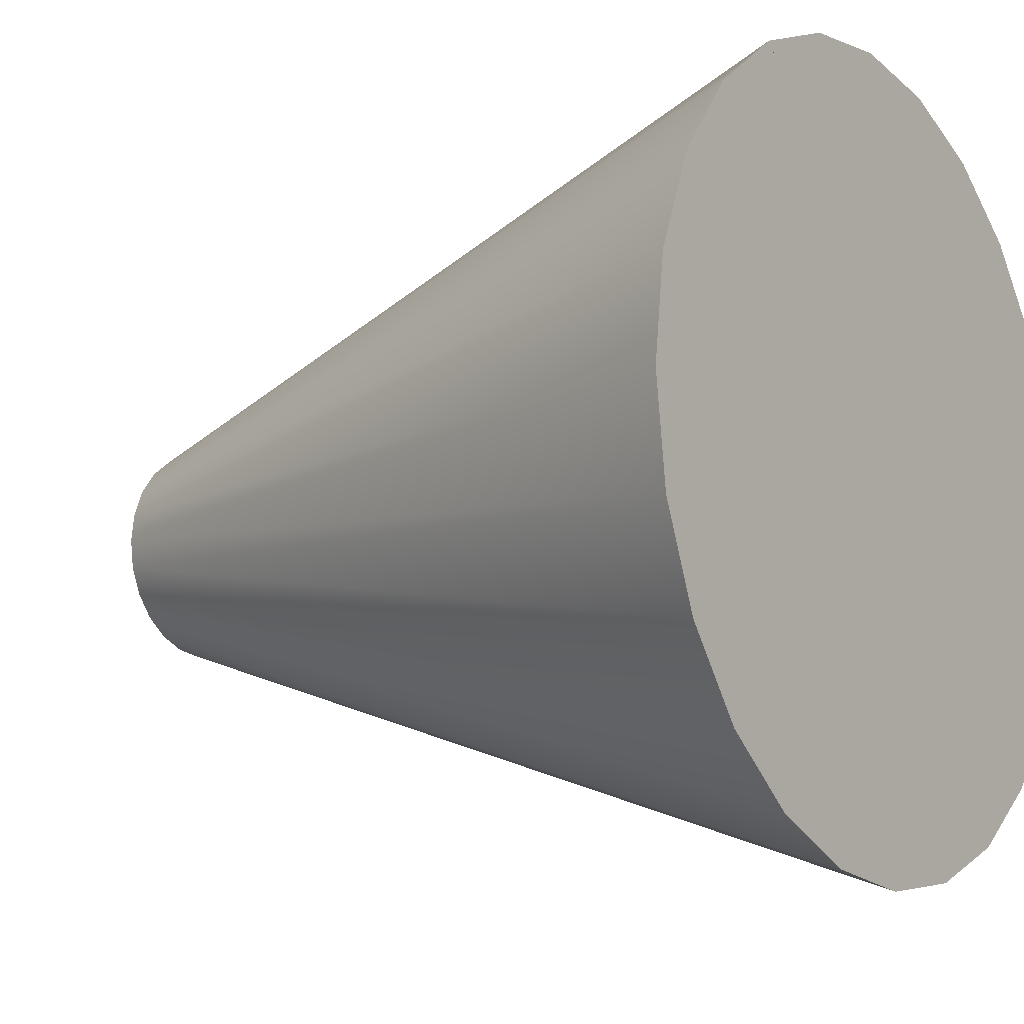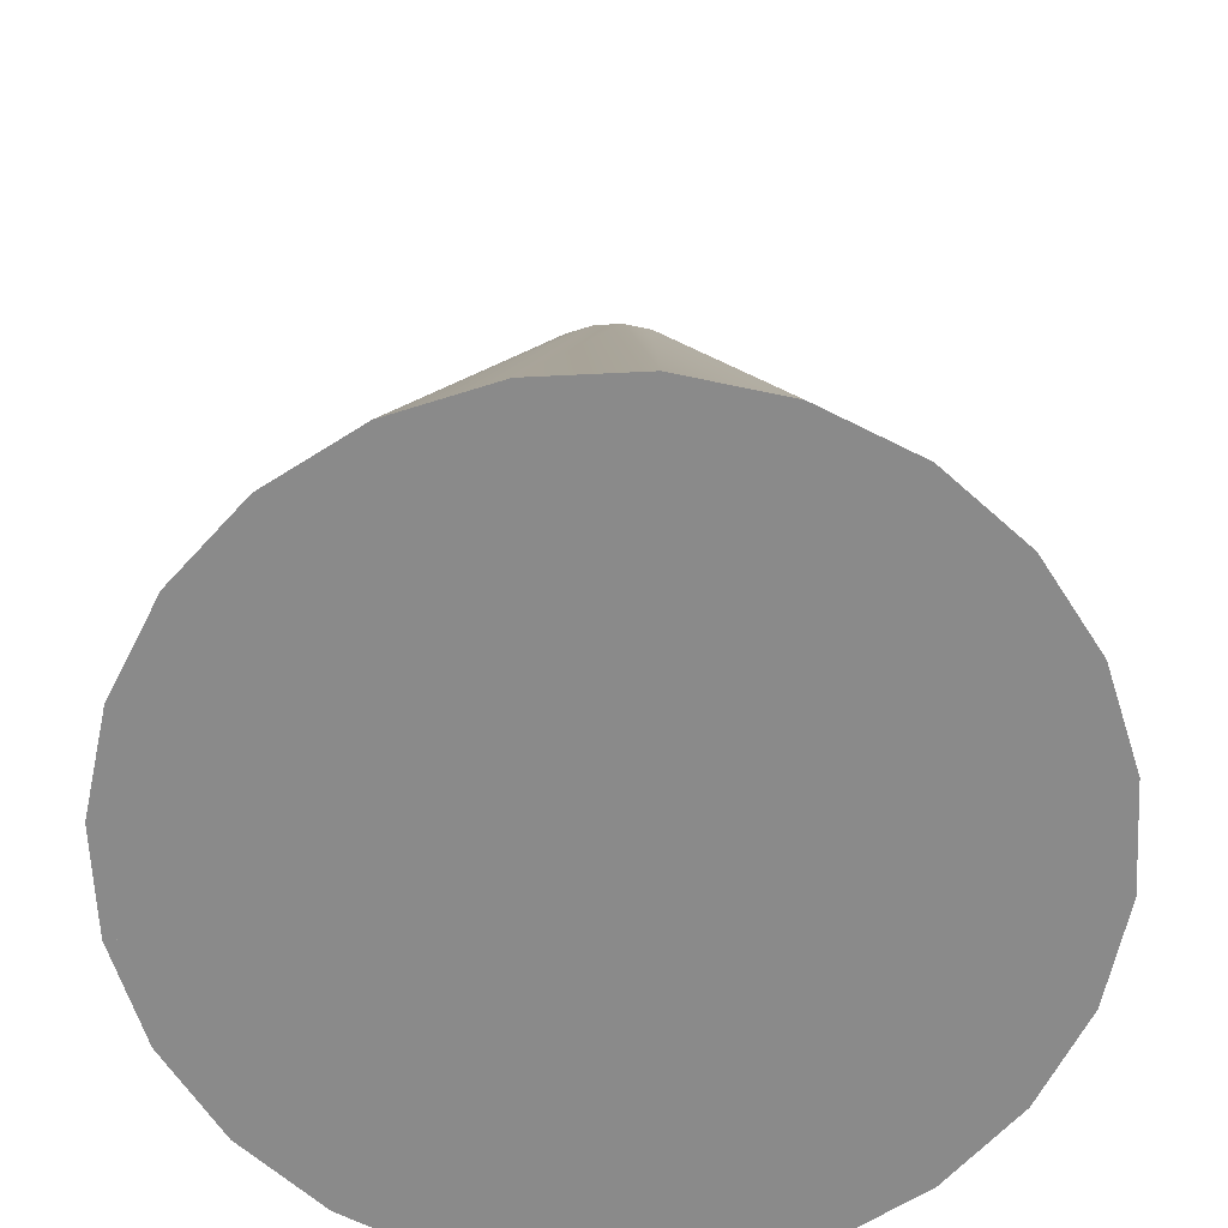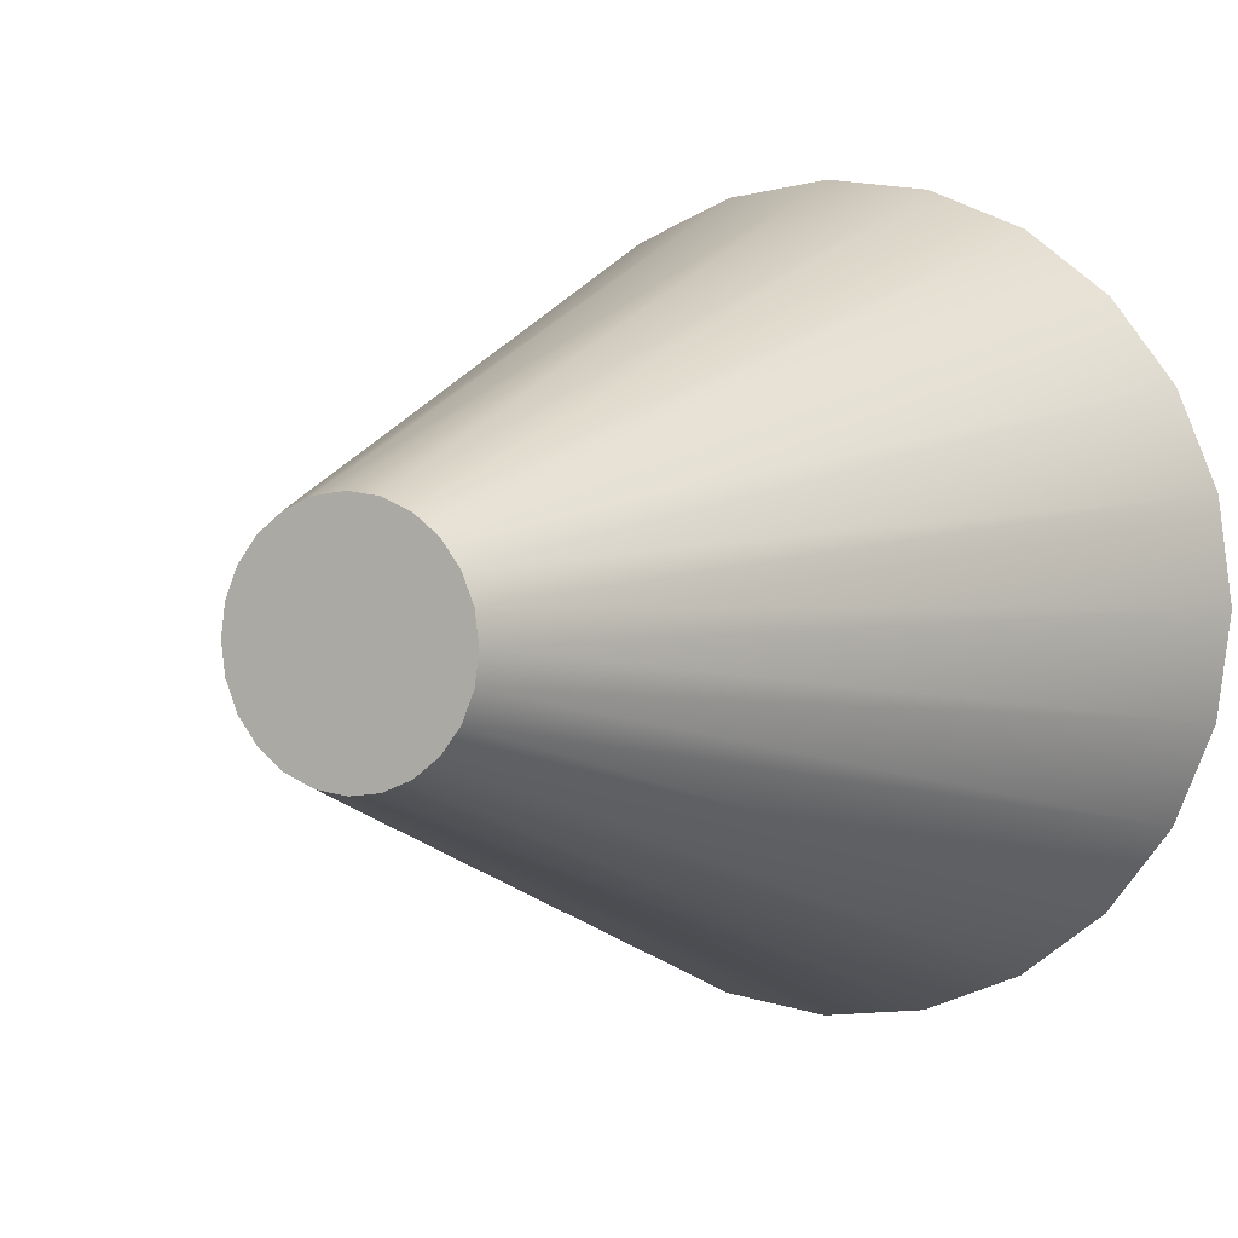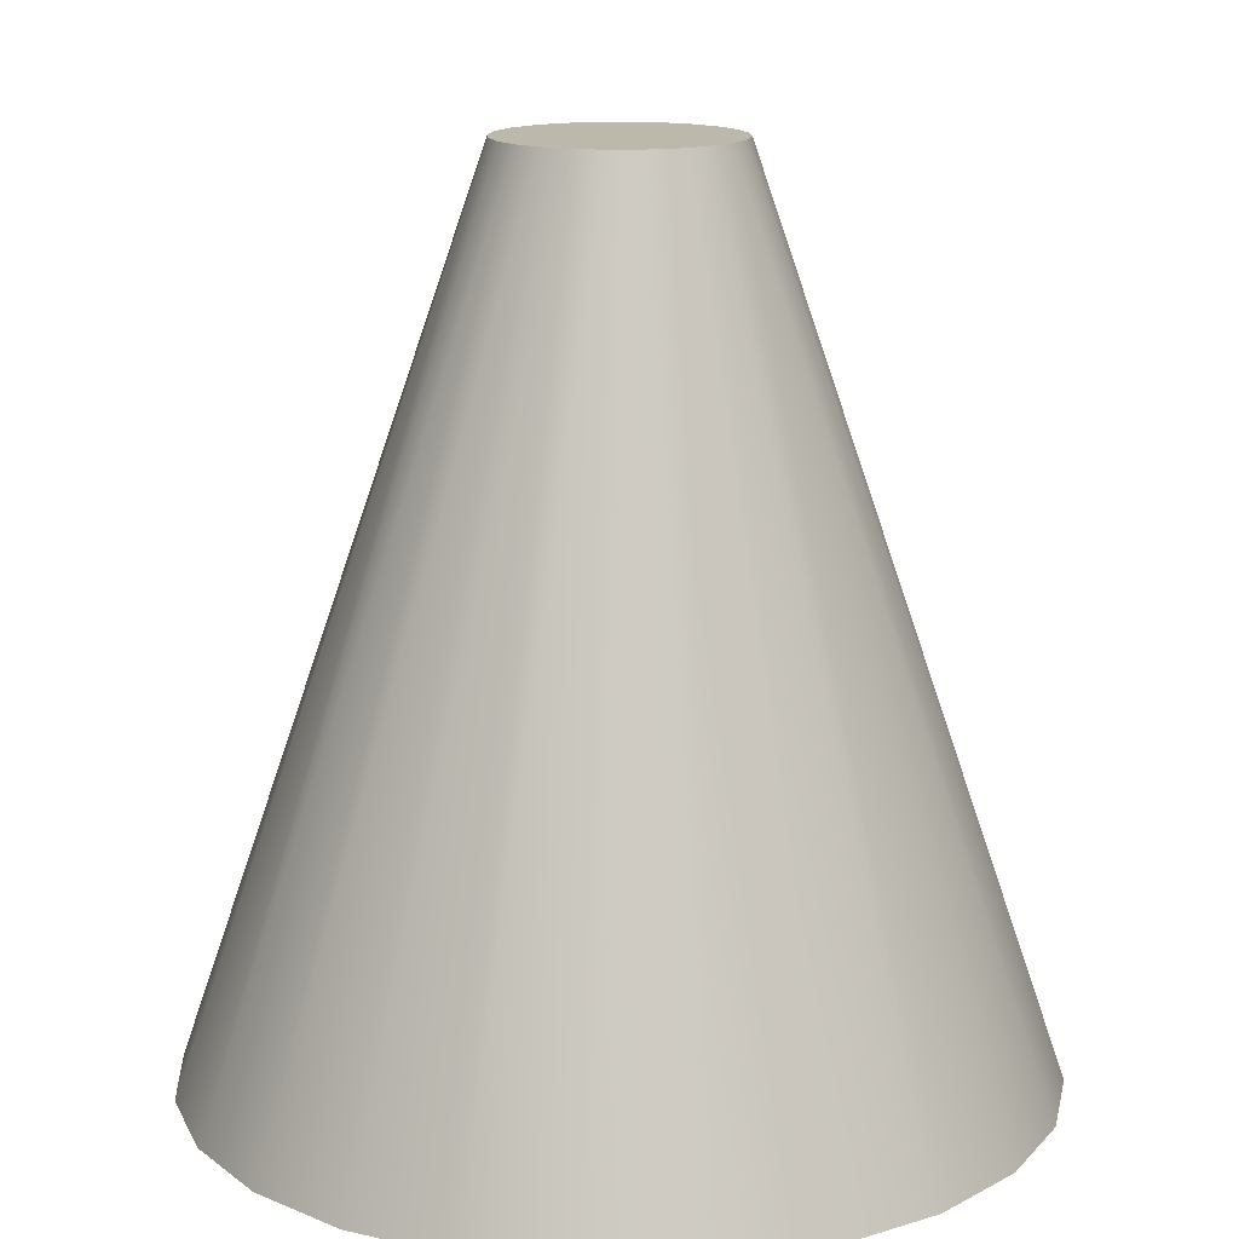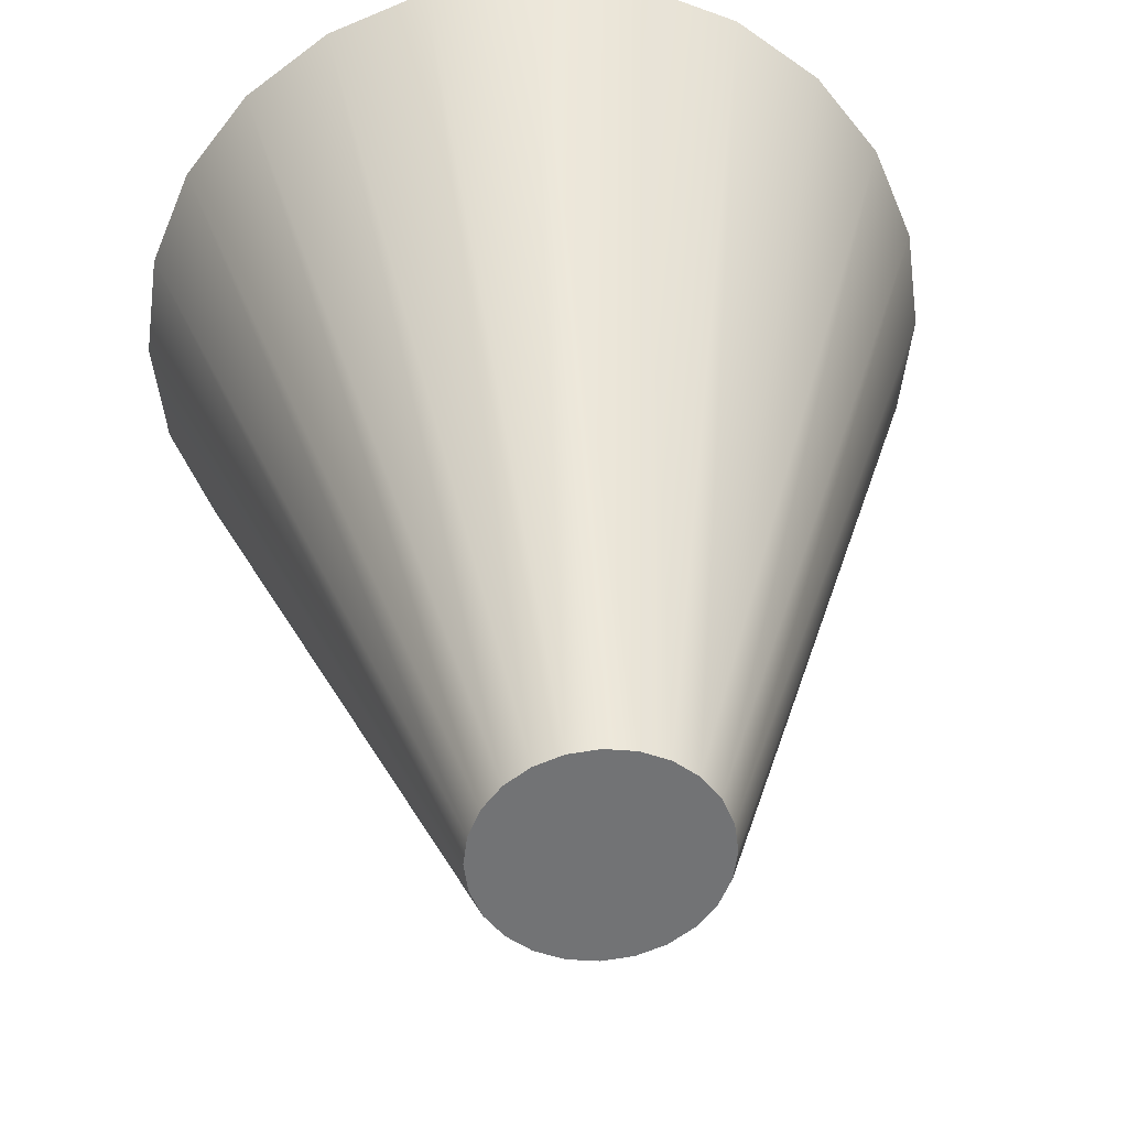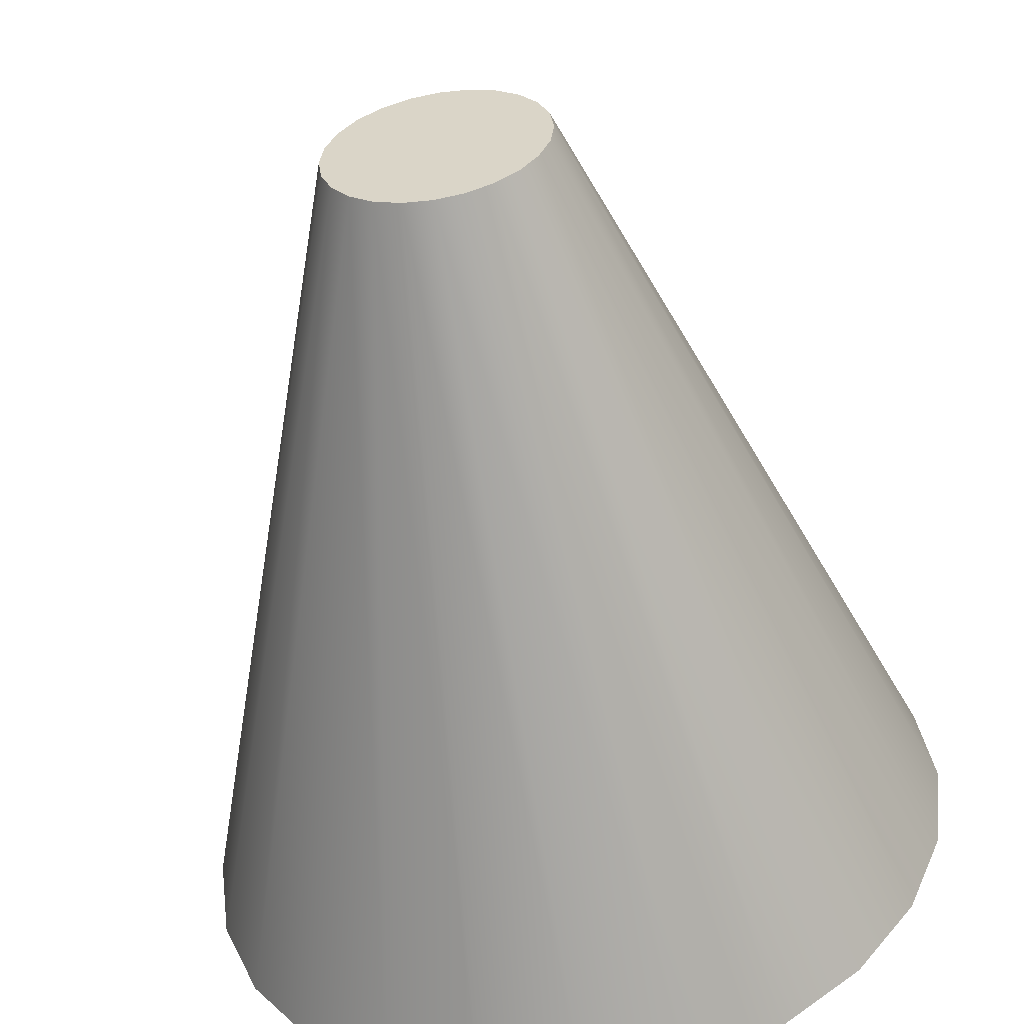
<metadata>
{"format":"obj","ext":"obj","renderer":"f3d","projection":"perspective","resolution":1024,"background":"white","views":[{"elev":-12.0,"azim":-55.2,"up":"+Z"},{"elev":-63.6,"azim":-109.7,"up":"+Y"},{"elev":2.8,"azim":-151.9,"up":"+Z"},{"elev":14.8,"azim":-100.9,"up":"+Y"},{"elev":34.5,"azim":175.9,"up":"+Z"},{"elev":-55.8,"azim":-170.3,"up":"+Z"}]}
</metadata>
<code>
o Group13/mesh38/mesh38-geometry#mesh38-geometry
v 0.01169 0.4746 0.3414
v 0.06125 0.417 0.3639
v 0.04948 0.417 0.3792
v 0.01497 0.4746 0.3372
v -0.06704 0.417 0.3639
v 0.06308 0.417 0.3649
v 0.007421 0.4746 0.3447
v -0.02076 0.4746 0.3372
v 0.06865 0.417 0.346
v -0.05527 0.417 0.3792
v -0.07444 0.417 0.346
v 0.05097 0.417 0.3807
v 0.07069 0.417 0.3466
v 0.03414 0.417 0.391
v -0.01748 0.4746 0.3414
v -0.02282 0.4746 0.3322
v 0.01703 0.4746 0.3322
v -0.06887 0.417 0.3649
v -0.07648 0.417 0.3466
v 0.01548 0.5769 0.3375
v 0.0176 0.5769 0.3323
v 0.01627 0.417 0.3984
v -0.01321 0.4746 0.3447
v 0.07117 0.417 0.3268
v -0.07696 0.417 0.3268
v 0.07328 0.417 0.3268
v -0.03993 0.417 0.391
v -0.05676 0.417 0.3807
v -0.02353 0.4746 0.3268
v -0.07907 0.417 0.3268
v 0.03519 0.417 0.3928
v 0.01211 0.5769 0.3418
v 0.01833 0.5769 0.3268
v 0.002445 0.4746 0.3468
v 0.01774 0.4746 0.3268
v -0.0179 0.5769 0.3418
v -0.02127 0.5769 0.3375
v -0.02339 0.5769 0.3323
v -0.002895 0.417 0.4009
v -0.02206 0.417 0.3984
v 0.01682 0.417 0.4004
v -0.008234 0.4746 0.3468
v 0.06865 0.417 0.3077
v -0.07444 0.417 0.3077
v -0.02282 0.4746 0.3215
v -0.07648 0.417 0.3071
v 0.0176 0.5769 0.3214
v -0.04098 0.417 0.3928
v -0.02411 0.5769 0.3268
v 0.007715 0.5769 0.3452
v -0.0135 0.5769 0.3452
v -0.002895 0.4746 0.3475
v 0.01703 0.4746 0.3215
v 0.07069 0.417 0.3071
v -0.02261 0.417 0.4004
v -0.002895 0.417 0.403
v 0.002597 0.5769 0.3473
v 0.06125 0.417 0.2898
v -0.06704 0.417 0.2898
v -0.02076 0.4746 0.3165
v -0.02339 0.5769 0.3214
v 0.01548 0.5769 0.3162
v -0.008387 0.5769 0.3473
v 0.01497 0.4746 0.3165
v -0.06887 0.417 0.2888
v 0.06308 0.417 0.2888
v -0.002895 0.5769 0.3481
v 0.01169 0.4746 0.3123
v -0.05527 0.417 0.2745
v -0.01748 0.4746 0.3123
v 0.04948 0.417 0.2745
v -0.02127 0.5769 0.3162
v 0.01211 0.5769 0.3118
v -0.05676 0.417 0.273
v 0.05097 0.417 0.273
v 0.007421 0.4746 0.309
v -0.01321 0.4746 0.309
v -0.03993 0.417 0.2627
v 0.03414 0.417 0.2627
v -0.0179 0.5769 0.3118
v 0.03519 0.417 0.2609
v -0.04098 0.417 0.2609
v 0.007715 0.5769 0.3085
v 0.01627 0.417 0.2553
v -0.008234 0.4746 0.3069
v -0.02206 0.417 0.2553
v -0.0135 0.5769 0.3085
v 0.01682 0.417 0.2533
v 0.002445 0.4746 0.3069
v -0.02261 0.417 0.2533
v 0.002597 0.5769 0.3063
v -0.002895 0.417 0.2528
v -0.002895 0.4746 0.3062
v -0.008387 0.5769 0.3063
v -0.002895 0.417 0.2507
v -0.002895 0.5769 0.3056
f 1 2 3
f 2 1 4
f 6 3 2
f 3 7 1
f 4 9 2
f 12 3 6
f 6 2 13
f 7 3 14
f 9 4 17
f 13 2 9
f 5 15 10
f 10 18 5
f 16 5 11
f 5 19 11
f 12 14 3
f 20 12 6
f 21 6 13
f 22 7 14
f 15 5 8
f 5 16 8
f 17 24 9
f 13 9 26
f 23 10 15
f 10 28 18
f 5 18 19
f 11 29 16
f 11 19 30
f 31 14 12
f 12 20 32
f 6 21 20
f 13 33 21
f 7 22 34
f 31 22 14
f 24 17 35
f 26 9 24
f 29 11 25
f 11 30 25
f 33 13 26
f 10 23 27
f 27 28 10
f 36 18 28
f 37 19 18
f 38 30 19
f 32 31 12
f 36 32 20
f 37 20 21
f 38 21 33
f 39 34 22
f 41 22 31
f 35 43 24
f 26 24 43
f 25 45 29
f 25 30 46
f 26 47 33
f 23 40 27
f 27 48 28
f 18 36 37
f 48 36 28
f 19 37 38
f 30 38 49
f 31 32 50
f 51 32 36
f 36 20 37
f 37 21 38
f 38 33 49
f 34 39 52
f 41 39 22
f 40 48 27
f 50 41 31
f 40 23 42
f 43 35 53
f 45 25 44
f 25 46 44
f 26 43 54
f 49 46 30
f 47 26 54
f 49 33 47
f 36 48 51
f 51 50 32
f 39 42 52
f 42 39 40
f 39 55 40
f 39 41 56
f 40 55 48
f 41 50 57
f 53 58 43
f 44 60 45
f 44 46 59
f 54 43 58
f 46 49 61
f 54 62 47
f 49 47 61
f 55 51 48
f 63 50 51
f 55 39 56
f 57 56 41
f 63 57 50
f 58 53 64
f 60 44 59
f 59 46 65
f 54 58 66
f 61 65 46
f 62 54 66
f 61 47 62
f 51 55 63
f 56 63 55
f 56 57 67
f 57 63 67
f 68 58 64
f 59 70 60
f 59 65 69
f 66 58 71
f 65 61 72
f 66 73 62
f 61 62 72
f 63 56 67
f 58 68 71
f 70 59 69
f 69 65 74
f 66 71 75
f 72 74 65
f 73 66 75
f 72 62 73
f 76 71 68
f 69 77 70
f 69 74 78
f 75 71 79
f 74 72 80
f 81 73 75
f 72 73 80
f 71 76 79
f 77 69 78
f 78 74 82
f 75 79 81
f 80 82 74
f 73 81 83
f 80 73 83
f 76 84 79
f 86 77 78
f 78 82 86
f 81 79 84
f 82 80 87
f 88 83 81
f 80 83 87
f 84 76 89
f 77 86 85
f 86 82 90
f 81 84 88
f 87 90 82
f 83 88 91
f 87 83 91
f 89 92 84
f 92 85 86
f 86 90 92
f 88 84 92
f 90 87 94
f 95 91 88
f 87 91 94
f 92 89 93
f 85 92 93
f 92 90 95
f 88 92 95
f 96 90 94
f 91 95 96
f 94 91 96
f 90 96 95
f 3 2 1
f 4 1 2
f 2 3 6
f 1 7 3
f 4 8 1
f 2 9 4
f 6 3 12
f 13 2 6
f 14 3 7
f 1 15 7
f 8 15 1
f 16 8 4
f 17 4 9
f 9 2 13
f 10 15 5
f 5 18 10
f 11 5 16
f 11 19 5
f 3 14 12
f 6 12 20
f 13 6 21
f 14 7 22
f 15 23 7
f 8 5 15
f 8 16 5
f 17 16 4
f 9 24 17
f 26 9 13
f 15 10 23
f 18 28 10
f 19 18 5
f 16 29 11
f 30 19 11
f 12 14 31
f 32 20 12
f 20 21 6
f 21 33 13
f 34 22 7
f 14 22 31
f 7 23 34
f 29 16 17
f 35 17 24
f 24 9 26
f 25 11 29
f 25 30 11
f 26 13 33
f 27 23 10
f 10 28 27
f 28 18 36
f 18 19 37
f 19 30 38
f 12 31 32
f 20 32 36
f 21 20 37
f 33 21 38
f 22 34 39
f 31 22 41
f 23 42 34
f 35 29 17
f 24 43 35
f 43 24 26
f 29 45 25
f 46 30 25
f 33 47 26
f 27 40 23
f 28 48 27
f 37 36 18
f 28 36 48
f 38 37 19
f 49 38 30
f 50 32 31
f 36 32 51
f 37 20 36
f 38 21 37
f 49 33 38
f 52 39 34
f 22 39 41
f 27 48 40
f 31 41 50
f 52 34 42
f 42 23 40
f 45 29 35
f 53 35 43
f 44 25 45
f 44 46 25
f 54 43 26
f 30 46 49
f 54 26 47
f 47 33 49
f 51 48 36
f 32 50 51
f 52 42 39
f 40 39 42
f 40 55 39
f 56 41 39
f 48 55 40
f 57 50 41
f 53 45 35
f 43 58 53
f 45 60 44
f 59 46 44
f 58 43 54
f 61 49 46
f 47 62 54
f 61 47 49
f 48 51 55
f 51 50 63
f 56 39 55
f 41 56 57
f 50 57 63
f 60 45 53
f 64 53 58
f 59 44 60
f 65 46 59
f 66 58 54
f 46 65 61
f 66 54 62
f 62 47 61
f 63 55 51
f 55 63 56
f 67 57 56
f 67 63 57
f 64 60 53
f 64 58 68
f 60 70 59
f 69 65 59
f 71 58 66
f 72 61 65
f 62 73 66
f 72 62 61
f 67 56 63
f 70 60 64
f 71 68 58
f 68 70 64
f 69 59 70
f 74 65 69
f 75 71 66
f 65 74 72
f 75 66 73
f 73 62 72
f 68 71 76
f 77 70 68
f 70 77 69
f 78 74 69
f 79 71 75
f 80 72 74
f 75 73 81
f 80 73 72
f 79 76 71
f 76 77 68
f 78 69 77
f 82 74 78
f 81 79 75
f 74 82 80
f 83 81 73
f 83 73 80
f 79 84 76
f 85 77 76
f 78 77 86
f 86 82 78
f 84 79 81
f 87 80 82
f 81 83 88
f 87 83 80
f 89 76 84
f 85 86 77
f 89 85 76
f 90 82 86
f 88 84 81
f 82 90 87
f 91 88 83
f 91 83 87
f 84 92 89
f 86 85 92
f 93 85 89
f 92 90 86
f 92 84 88
f 94 87 90
f 88 91 95
f 94 91 87
f 93 89 92
f 93 92 85
f 95 90 92
f 95 92 88
f 94 90 96
f 96 95 91
f 96 91 94
f 95 96 90
f 3 5 2
f 2 5 3
f 3 10 5
f 5 10 3
f 2 5 11
f 11 5 2
f 2 11 9
f 9 11 2
f 14 10 3
f 3 10 14
f 9 11 25
f 25 11 9
f 14 27 10
f 10 27 14
f 22 27 14
f 14 27 22
f 9 25 24
f 24 25 9
f 22 40 27
f 27 40 22
f 24 25 44
f 44 25 24
f 40 22 39
f 39 22 40
f 24 44 43
f 43 44 24
f 43 44 59
f 59 44 43
f 43 59 58
f 58 59 43
f 58 59 69
f 69 59 58
f 58 69 71
f 71 69 58
f 71 69 78
f 78 69 71
f 71 78 79
f 79 78 71
f 79 78 86
f 86 78 79
f 79 86 84
f 84 86 79
f 84 86 92
f 92 86 84
f 1 8 4
f 7 15 1
f 1 15 8
f 4 8 16
f 7 23 15
f 4 16 17
f 34 23 7
f 17 16 29
f 34 42 23
f 17 29 35
f 42 34 52
f 35 29 45
f 35 45 53
f 53 45 60
f 53 60 64
f 64 60 70
f 64 70 68
f 68 70 77
f 68 77 76
f 76 77 85
f 76 85 89
f 89 85 93

</code>
